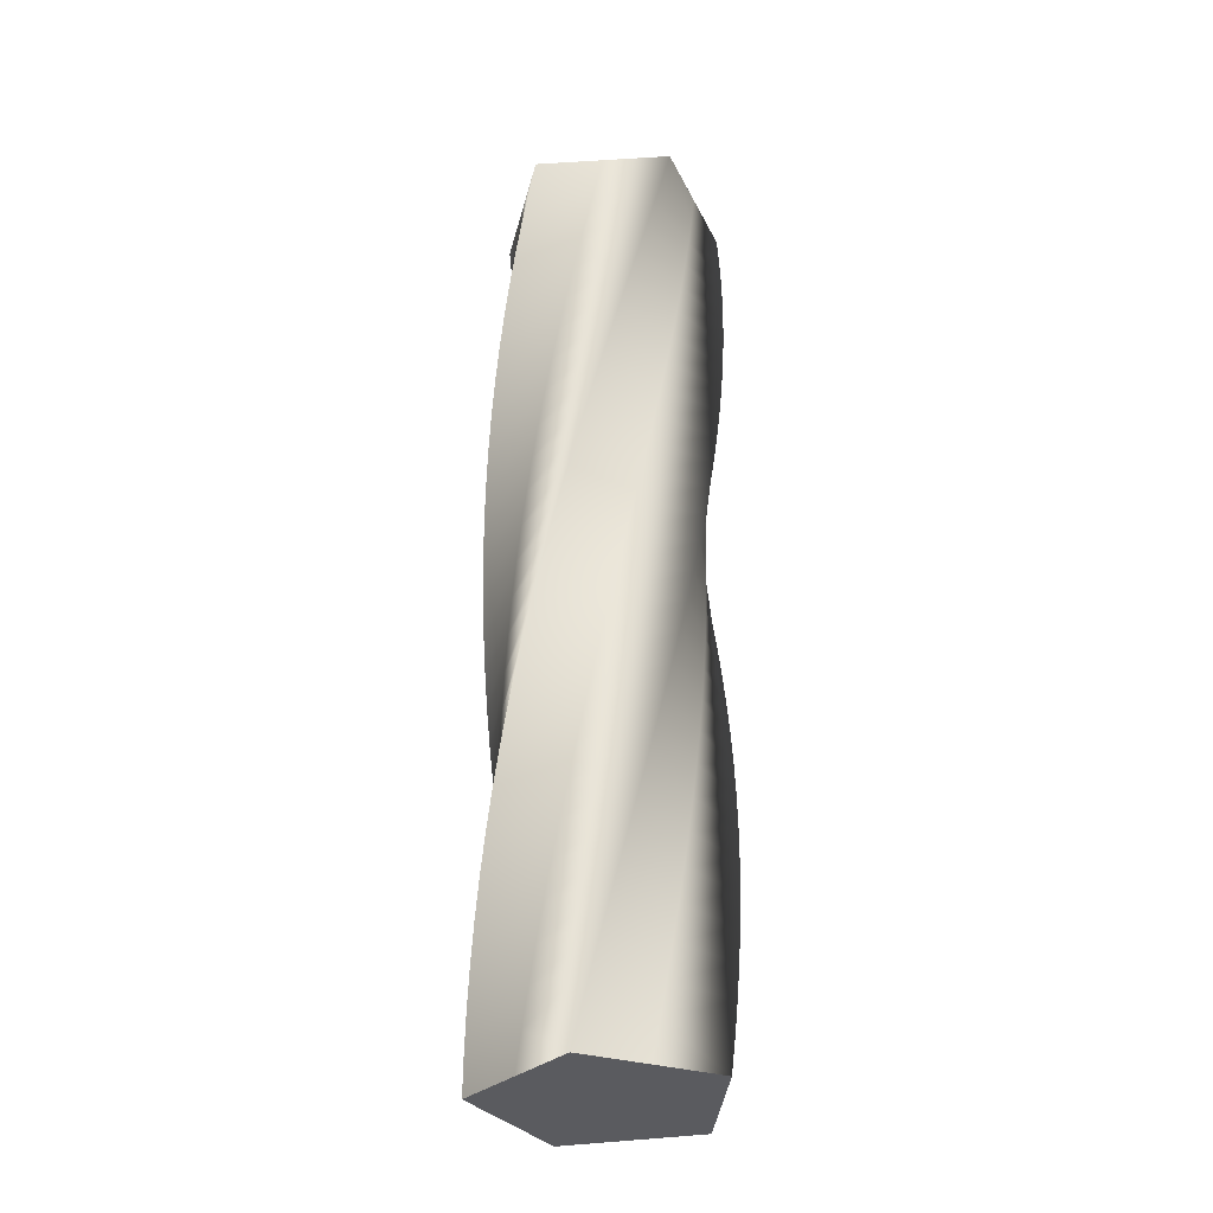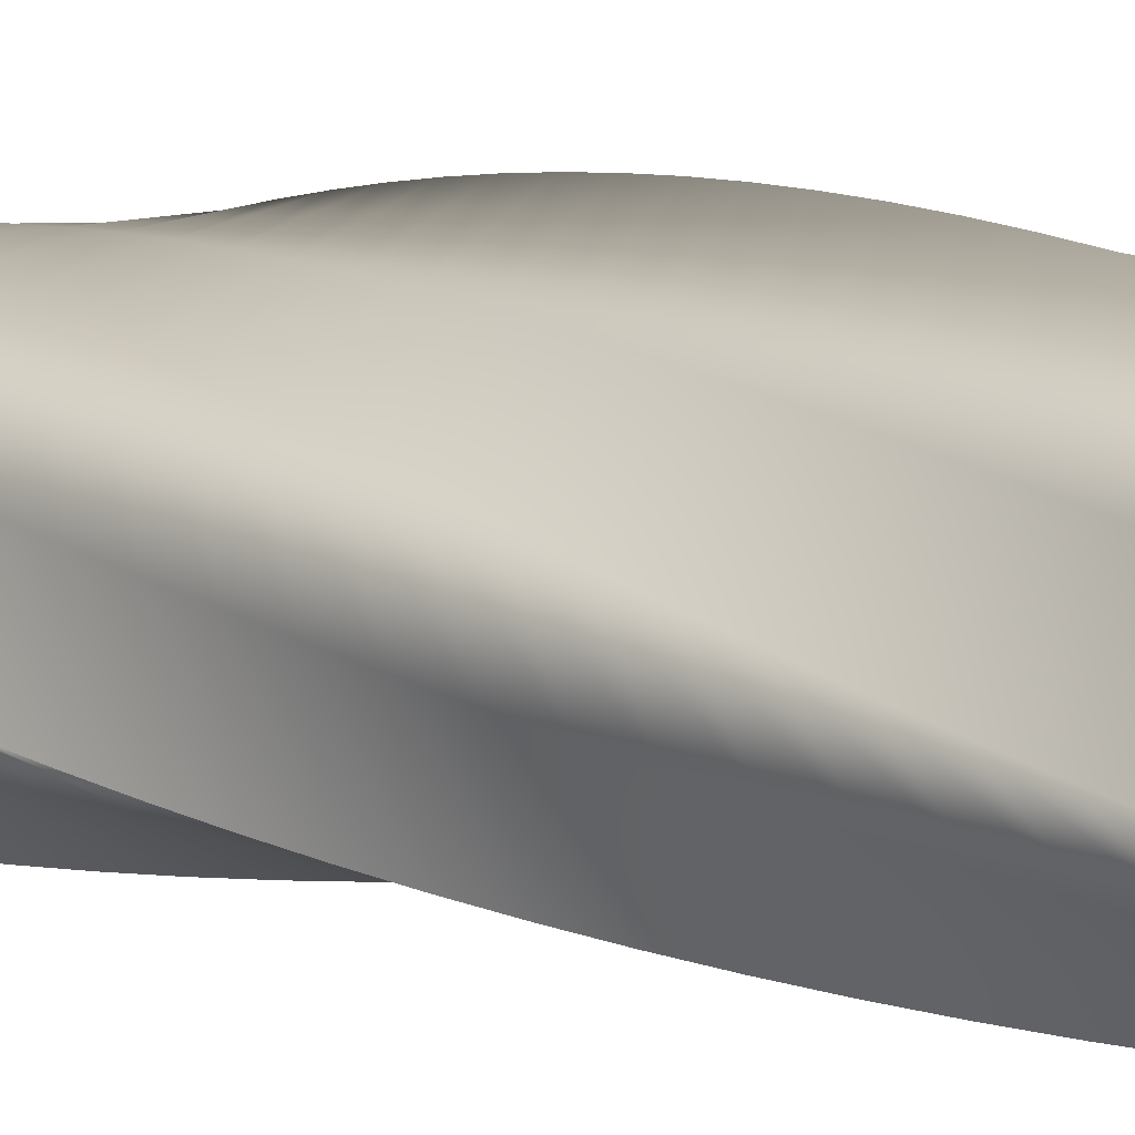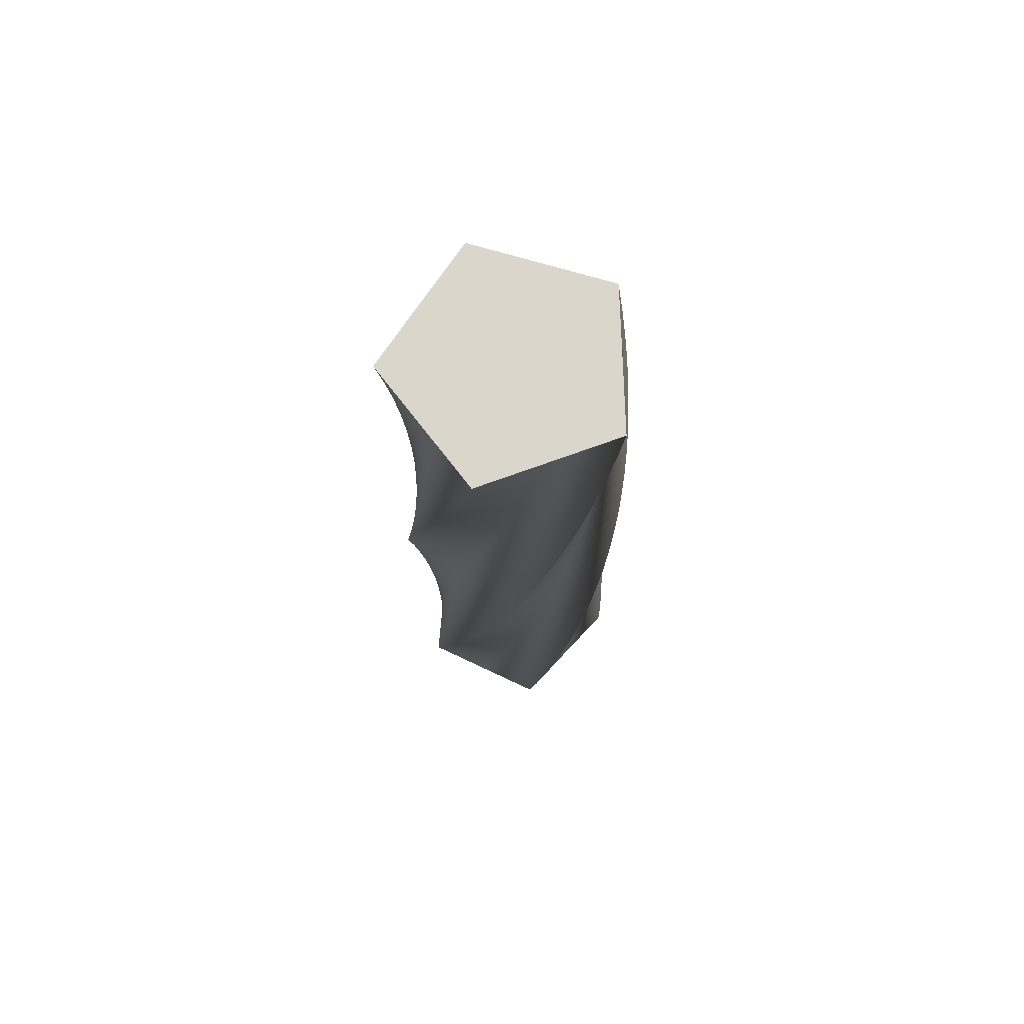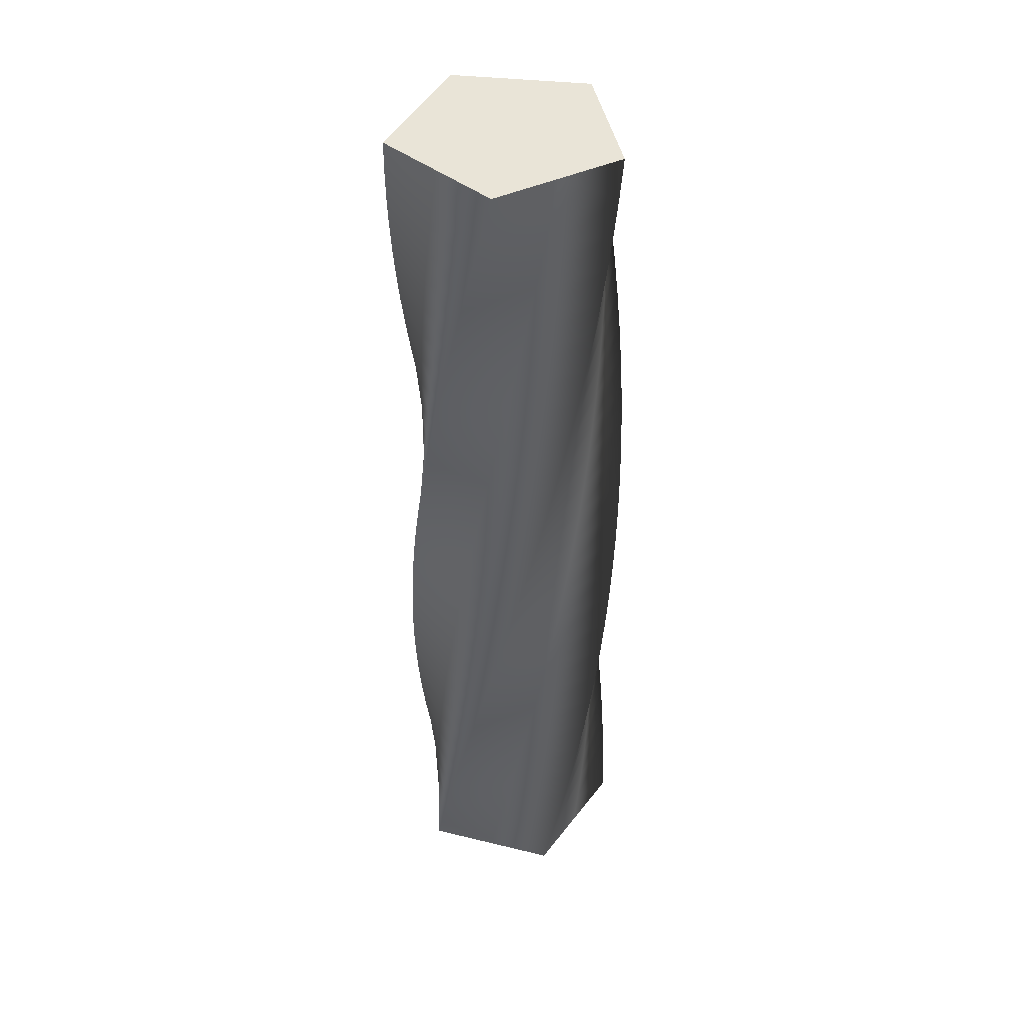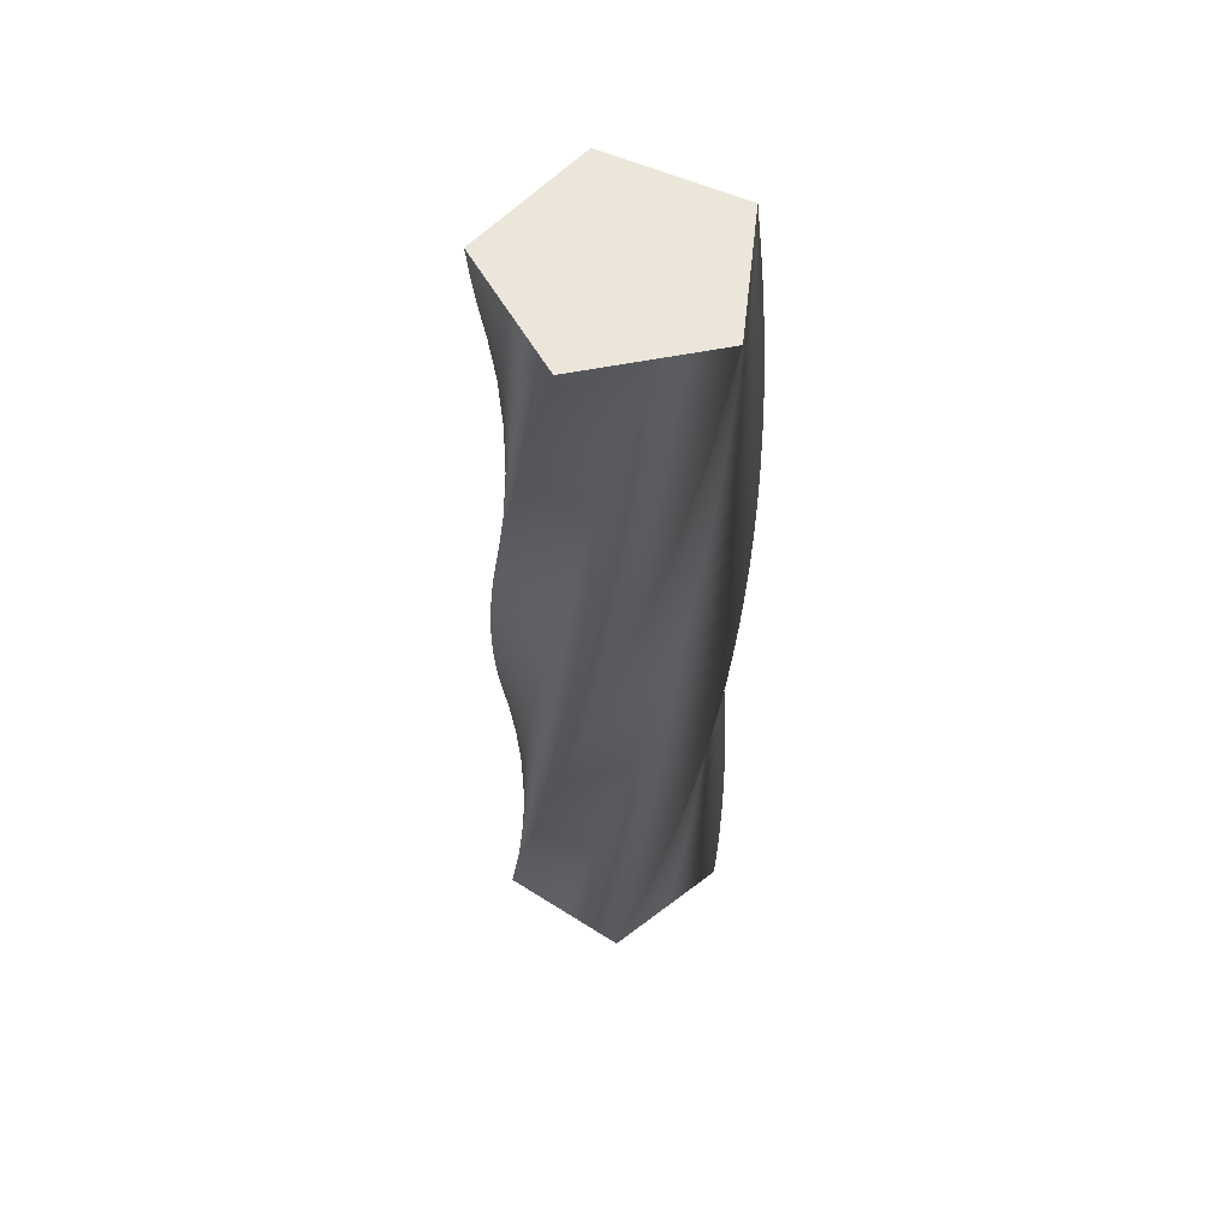
<metadata>
{"format":"obj","ext":"obj","renderer":"f3d","projection":"perspective","resolution":1024,"background":"white","views":[{"elev":-32.9,"azim":31.7,"up":"+Y"},{"elev":4.8,"azim":-44.4,"up":"+Z"},{"elev":73.9,"azim":79.2,"up":"+Y"},{"elev":42.9,"azim":-145.8,"up":"+Y"},{"elev":57.6,"azim":-56.5,"up":"+Y"}]}
</metadata>
<code>
v 54 0 -0.005878
v 35.34 0 -25.68
v 16.68 0 -51.35
v -13.51 0 -41.55
v -43.69 0 -31.73
v -43.69 0 0.006283
v -43.68 0 31.74
v -13.49 0 41.55
v 16.69 0 51.35
v 35.35 0 25.67
v 54 0 -0.005878
v 53.84 17 -4.041
v 33.22 17 -28.18
v 12.61 17 -52.3
v -16.72 17 -40.16
v -46.03 17 -28.01
v -43.54 17 3.636
v -41.05 17 35.27
v -10.18 17 42.68
v 20.68 17 50.09
v 37.26 17 23.02
v 53.84 17 -4.041
v 53.41 32.74 -7.755
v 31.1 32.74 -30.33
v 8.781 32.74 -52.89
v -19.58 32.74 -38.65
v -47.94 32.74 -24.4
v -43.16 32.74 6.977
v -38.37 32.74 38.35
v -7.049 32.74 43.5
v 24.27 32.74 48.64
v 38.84 32.74 20.44
v 53.41 32.74 -7.755
v 52.68 49.11 -11.57
v 28.72 49.11 -32.4
v 4.766 49.11 -53.21
v -22.44 49.11 -36.87
v -49.64 49.11 -20.51
v -42.5 49.11 10.41
v -35.35 49.11 41.33
v -3.735 49.11 44.1
v 27.88 49.11 46.86
v 40.28 49.11 17.64
v 52.68 49.11 -11.57
v 51.66 65.48 -15.33
v 26.2 65.48 -34.28
v 0.7392 65.48 -53.23
v -25.15 65.48 -34.87
v -51.04 65.48 -16.51
v -41.58 65.48 13.79
v -32.12 65.48 44.08
v -0.3852 65.48 44.45
v 31.35 65.48 44.81
v 41.51 65.48 14.74
v 51.66 65.48 -15.33
v 50.36 81.85 -18.99
v 23.54 81.85 -35.97
v -3.277 81.85 -52.94
v -27.71 81.85 -32.68
v -52.13 81.85 -12.41
v -40.42 81.85 17.08
v -28.69 81.85 46.58
v 2.982 81.85 44.55
v 34.65 81.85 42.51
v 42.51 81.85 11.76
v 50.36 81.85 -18.99
v 48.79 98.22 -22.55
v 20.76 98.22 -37.45
v -7.26 98.22 -52.34
v -30.09 98.22 -30.29
v -52.92 98.22 -8.243
v -39 98.22 20.28
v -25.08 98.22 48.81
v 6.347 98.22 44.39
v 37.77 98.22 39.96
v 43.28 98.22 8.707
v 48.79 98.22 -22.55
v 46.95 114.6 -25.98
v 17.88 114.6 -38.72
v -11.19 114.6 -51.45
v -32.29 114.6 -27.74
v -53.38 114.6 -4.027
v -37.35 114.6 23.37
v -21.32 114.6 50.76
v 9.69 114.6 43.98
v 40.69 114.6 37.19
v 43.83 114.6 5.606
v 46.95 114.6 -25.98
v 44.86 131 -29.26
v 14.91 131 -39.76
v -15.04 131 -50.26
v -34.28 131 -25.03
v -53.52 131 0.2119
v -35.47 131 26.32
v -17.41 131 52.42
v 12.99 131 43.31
v 43.39 131 34.2
v 44.13 131 2.473
v 44.86 131 -29.26
v 42.53 147.3 -32.37
v 11.87 147.3 -40.58
v -18.78 147.3 -48.79
v -36.07 147.3 -22.17
v -53.35 147.3 4.45
v -33.37 147.3 29.12
v -13.4 147.3 53.78
v 16.24 147.3 42.4
v 45.86 147.3 31.02
v 44.2 147.3 -0.6746
v 42.53 147.3 -32.37
v 39.97 163.7 -35.29
v 8.781 163.7 -41.17
v -22.41 163.7 -47.04
v -37.63 163.7 -19.19
v -52.85 163.7 8.662
v -31.07 163.7 31.75
v -9.287 163.7 54.83
v 19.4 163.7 41.25
v 48.08 163.7 27.66
v 44.03 163.7 -3.818
v 39.97 163.7 -35.29
v 37.2 180.1 -38.02
v 5.653 180.1 -41.52
v -25.89 180.1 -45.01
v -38.97 180.1 -16.09
v -52.04 180.1 12.83
v -28.58 180.1 34.2
v -5.111 180.1 55.57
v 22.47 180.1 39.86
v 50.04 180.1 24.14
v 43.62 180.1 -6.94
v 37.2 180.1 -38.02
v 34.23 196.4 -40.53
v 2.507 196.4 -41.63
v -29.21 196.4 -42.74
v -40.07 196.4 -12.91
v -50.91 196.4 16.91
v -25.9 196.4 36.46
v -0.8901 196.4 55.99
v 25.42 196.4 38.24
v 51.73 196.4 20.49
v 42.98 196.4 -10.02
v 34.23 196.4 -40.53
v 31.07 212.8 -42.8
v -0.6388 212.8 -41.51
v -32.35 212.8 -40.21
v -40.92 212.8 -9.651
v -49.48 212.8 20.91
v -23.07 212.8 38.5
v 3.35 212.8 56.09
v 28.25 212.8 36.4
v 53.14 212.8 16.72
v 42.11 212.8 -13.05
v 31.07 212.8 -42.8
v 27.76 229.2 -44.83
v -3.766 229.2 -41.15
v -35.29 229.2 -37.46
v -41.52 229.2 -6.338
v -47.75 229.2 24.78
v -20.08 229.2 40.33
v 7.586 229.2 55.87
v 30.92 229.2 34.36
v 54.26 229.2 12.85
v 41.01 229.2 -16
v 27.76 229.2 -44.83
v 24.3 245.6 -46.61
v -6.857 245.6 -40.55
v -38.01 245.6 -34.49
v -41.88 245.6 -2.988
v -45.74 245.6 28.51
v -16.97 245.6 41.93
v 11.79 245.6 55.33
v 33.44 245.6 32.12
v 55.08 245.6 8.905
v 39.69 245.6 -18.86
v 24.3 245.6 -46.61
v 20.72 261.9 -48.12
v -9.894 261.9 -39.72
v -40.5 261.9 -31.33
v -41.98 261.9 0.3793
v -43.45 261.9 32.08
v -13.75 261.9 43.28
v 15.95 261.9 54.48
v 35.78 261.9 29.7
v 55.6 261.9 4.912
v 38.16 261.9 -21.61
v 20.72 261.9 -48.12
v 17.03 278.3 -49.35
v -12.86 278.3 -38.67
v -42.74 278.3 -27.98
v -41.82 278.3 3.744
v -40.89 278.3 35.47
v -10.43 278.3 44.39
v 20.03 278.3 53.31
v 37.93 278.3 27.1
v 55.82 278.3 0.8909
v 36.43 278.3 -24.23
v 17.03 278.3 -49.35
v 13.35 294.3 -50.28
v -15.67 294.3 -37.43
v -44.68 294.3 -24.56
v -41.42 294.3 7.007
v -38.16 294.3 38.57
v -7.123 294.3 45.23
v 23.91 294.3 51.88
v 39.83 294.3 24.42
v 55.74 294.3 -3.038
v 34.55 294.3 -26.66
v 13.35 294.3 -50.28
v 9.371 311.3 -50.97
v -18.55 311.3 -35.88
v -46.46 311.3 -20.78
v -40.74 311.3 10.44
v -35 311.3 41.65
v -3.544 311.3 45.85
v 27.91 311.3 50.05
v 41.63 311.3 21.42
v 55.34 311.3 -7.2
v 32.36 311.3 -29.09
v 9.371 311.3 -50.97
v 5.556 327.4 -51.34
v -21.16 327.4 -34.21
v -47.88 327.4 -17.07
v -39.84 327.4 13.63
v -31.8 327.4 44.33
v -0.1119 327.4 46.18
v 31.57 327.4 48.02
v 43.12 327.4 18.45
v 54.66 327.4 -11.11
v 30.11 327.4 -31.23
v 5.556 327.4 -51.34
v 1.668 343.8 -51.42
v -23.68 343.8 -32.32
v -49.02 343.8 -13.21
v -38.69 343.8 16.8
v -28.35 343.8 46.8
v 3.385 343.8 46.25
v 35.12 343.8 45.69
v 44.4 343.8 15.34
v 53.67 343.8 -15.01
v 27.67 343.8 -33.22
v 1.668 343.8 -51.42
v -2.214 360.1 -51.2
v -26.05 360.1 -30.24
v -49.87 360.1 -9.275
v -37.3 360.1 19.87
v -24.72 360.1 49.01
v 6.877 360.1 46.06
v 38.48 360.1 43.1
v 45.44 360.1 12.13
v 52.39 360.1 -18.83
v 25.09 360.1 -35.02
v -2.214 360.1 -51.2
v -6.069 376.5 -50.69
v -28.25 376.5 -27.99
v -50.42 376.5 -5.285
v -35.69 376.5 22.82
v -20.94 376.5 50.93
v 10.35 376.5 45.6
v 41.63 376.5 40.26
v 46.23 376.5 8.86
v 50.82 376.5 -22.54
v 22.38 376.5 -36.62
v -6.069 376.5 -50.69
v -9.875 392.9 -49.9
v -30.28 392.9 -25.58
v -50.67 392.9 -1.266
v -33.85 392.9 25.65
v -17.03 392.9 52.56
v 13.77 392.9 44.88
v 44.56 392.9 37.2
v 46.77 392.9 5.536
v 48.98 392.9 -26.12
v 19.55 392.9 -38.01
v -9.875 392.9 -49.9
v -13.56 409 -48.83
v -32.09 409 -23.07
v -50.62 409 2.702
v -31.84 409 28.29
v -13.06 409 53.87
v 17.08 409 43.92
v 47.21 409 33.97
v 47.06 409 2.229
v 46.91 409 -29.51
v 16.68 409 -39.17
v -13.56 409 -48.83
v -17.11 425 -47.51
v -33.7 425 -20.45
v -50.27 425 6.617
v -29.66 425 30.75
v -9.044 425 54.88
v 20.28 425 42.73
v 49.6 425 30.58
v 47.11 425 -1.059
v 44.61 425 -32.7
v 13.75 425 -40.11
v -17.11 425 -47.51
v -20.78 442 -45.82
v -35.19 442 -17.54
v -49.59 442 10.74
v -27.15 442 33.19
v -4.702 442 55.62
v 23.58 442 41.21
v 51.85 442 26.8
v 46.89 442 -4.55
v 41.92 442 -35.89
v 10.57 442 -40.86
v -20.78 442 -45.82
v -20.78 442 -45.82
v -35.19 442 -17.54
v -49.59 442 10.74
v -27.15 442 33.19
v -4.702 442 55.62
v 23.58 442 41.21
v 51.85 442 26.8
v 46.89 442 -4.55
v 41.92 442 -35.89
v 10.57 442 -40.86
v 54 0 -0.005878
v 35.35 0 25.67
v 16.69 0 51.35
v -13.49 0 41.55
v -43.68 0 31.74
v -43.69 0 0.006283
v -43.69 0 -31.73
v -13.51 0 -41.55
v 16.68 0 -51.35
v 35.34 0 -25.68
f 24 23 12 13
f 25 24 13 14
f 26 25 14 15
f 27 26 15 16
f 28 27 16 17
f 29 28 17 18
f 30 29 18 19
f 31 30 19 20
f 32 31 20 21
f 33 32 21 22
f 35 34 23 24
f 36 35 24 25
f 37 36 25 26
f 38 37 26 27
f 39 38 27 28
f 40 39 28 29
f 41 40 29 30
f 42 41 30 31
f 43 42 31 32
f 44 43 32 33
f 46 45 34 35
f 47 46 35 36
f 48 47 36 37
f 49 48 37 38
f 50 49 38 39
f 51 50 39 40
f 52 51 40 41
f 53 52 41 42
f 54 53 42 43
f 55 54 43 44
f 57 56 45 46
f 58 57 46 47
f 59 58 47 48
f 60 59 48 49
f 61 60 49 50
f 62 61 50 51
f 63 62 51 52
f 64 63 52 53
f 65 64 53 54
f 66 65 54 55
f 68 67 56 57
f 69 68 57 58
f 70 69 58 59
f 71 70 59 60
f 72 71 60 61
f 73 72 61 62
f 74 73 62 63
f 75 74 63 64
f 76 75 64 65
f 77 76 65 66
f 79 78 67 68
f 80 79 68 69
f 81 80 69 70
f 82 81 70 71
f 83 82 71 72
f 84 83 72 73
f 85 84 73 74
f 86 85 74 75
f 87 86 75 76
f 88 87 76 77
f 90 89 78 79
f 91 90 79 80
f 92 91 80 81
f 93 92 81 82
f 94 93 82 83
f 95 94 83 84
f 96 95 84 85
f 97 96 85 86
f 98 97 86 87
f 99 98 87 88
f 101 100 89 90
f 102 101 90 91
f 103 102 91 92
f 104 103 92 93
f 105 104 93 94
f 106 105 94 95
f 107 106 95 96
f 108 107 96 97
f 109 108 97 98
f 110 109 98 99
f 112 111 100 101
f 113 112 101 102
f 114 113 102 103
f 115 114 103 104
f 116 115 104 105
f 117 116 105 106
f 118 117 106 107
f 119 118 107 108
f 120 119 108 109
f 121 120 109 110
f 123 122 111 112
f 124 123 112 113
f 125 124 113 114
f 126 125 114 115
f 127 126 115 116
f 128 127 116 117
f 129 128 117 118
f 130 129 118 119
f 131 130 119 120
f 132 131 120 121
f 134 133 122 123
f 135 134 123 124
f 136 135 124 125
f 137 136 125 126
f 138 137 126 127
f 139 138 127 128
f 140 139 128 129
f 141 140 129 130
f 142 141 130 131
f 143 142 131 132
f 145 144 133 134
f 146 145 134 135
f 147 146 135 136
f 148 147 136 137
f 149 148 137 138
f 150 149 138 139
f 151 150 139 140
f 152 151 140 141
f 153 152 141 142
f 154 153 142 143
f 156 155 144 145
f 157 156 145 146
f 158 157 146 147
f 159 158 147 148
f 160 159 148 149
f 161 160 149 150
f 162 161 150 151
f 163 162 151 152
f 164 163 152 153
f 165 164 153 154
f 167 166 155 156
f 168 167 156 157
f 169 168 157 158
f 170 169 158 159
f 171 170 159 160
f 172 171 160 161
f 173 172 161 162
f 174 173 162 163
f 175 174 163 164
f 176 175 164 165
f 178 177 166 167
f 179 178 167 168
f 180 179 168 169
f 181 180 169 170
f 182 181 170 171
f 183 182 171 172
f 184 183 172 173
f 185 184 173 174
f 186 185 174 175
f 187 186 175 176
f 189 188 177 178
f 190 189 178 179
f 191 190 179 180
f 192 191 180 181
f 193 192 181 182
f 194 193 182 183
f 195 194 183 184
f 196 195 184 185
f 197 196 185 186
f 198 197 186 187
f 200 199 188 189
f 201 200 189 190
f 202 201 190 191
f 203 202 191 192
f 204 203 192 193
f 205 204 193 194
f 206 205 194 195
f 207 206 195 196
f 208 207 196 197
f 209 208 197 198
f 211 210 199 200
f 212 211 200 201
f 213 212 201 202
f 214 213 202 203
f 215 214 203 204
f 216 215 204 205
f 217 216 205 206
f 218 217 206 207
f 219 218 207 208
f 220 219 208 209
f 222 221 210 211
f 223 222 211 212
f 224 223 212 213
f 225 224 213 214
f 226 225 214 215
f 227 226 215 216
f 228 227 216 217
f 229 228 217 218
f 230 229 218 219
f 231 230 219 220
f 233 232 221 222
f 234 233 222 223
f 235 234 223 224
f 236 235 224 225
f 237 236 225 226
f 238 237 226 227
f 239 238 227 228
f 240 239 228 229
f 241 240 229 230
f 242 241 230 231
f 244 243 232 233
f 245 244 233 234
f 246 245 234 235
f 247 246 235 236
f 248 247 236 237
f 249 248 237 238
f 250 249 238 239
f 251 250 239 240
f 252 251 240 241
f 253 252 241 242
f 255 254 243 244
f 256 255 244 245
f 257 256 245 246
f 258 257 246 247
f 259 258 247 248
f 260 259 248 249
f 261 260 249 250
f 262 261 250 251
f 263 262 251 252
f 264 263 252 253
f 266 265 254 255
f 267 266 255 256
f 268 267 256 257
f 269 268 257 258
f 270 269 258 259
f 271 270 259 260
f 272 271 260 261
f 273 272 261 262
f 274 273 262 263
f 275 274 263 264
f 277 276 265 266
f 278 277 266 267
f 279 278 267 268
f 280 279 268 269
f 281 280 269 270
f 282 281 270 271
f 283 282 271 272
f 284 283 272 273
f 285 284 273 274
f 286 285 274 275
f 288 287 276 277
f 289 288 277 278
f 290 289 278 279
f 291 290 279 280
f 292 291 280 281
f 293 292 281 282
f 294 293 282 283
f 295 294 283 284
f 296 295 284 285
f 297 296 285 286
f 2 13 12 1
f 4 15 14 3
f 5 16 15 4
f 3 14 13 2
f 6 17 16 5
f 8 19 18 7
f 10 21 20 9
f 11 22 21 10
f 9 20 19 8
f 17 6 7 18
f 288 299 298 287
f 290 301 300 289
f 291 302 301 290
f 289 300 299 288
f 292 303 302 291
f 294 305 304 293
f 296 307 306 295
f 297 308 307 296
f 295 306 305 294
f 303 292 293 304
f 318 314 316
f 317 318 316
f 314 315 316
f 310 318 309
f 312 310 311
f 313 314 312
f 310 312 314
f 318 310 314
f 324 325 326
f 323 324 322
f 326 322 324
f 322 326 328
f 328 320 322
f 322 320 321
f 319 320 328
f 327 328 326

</code>
